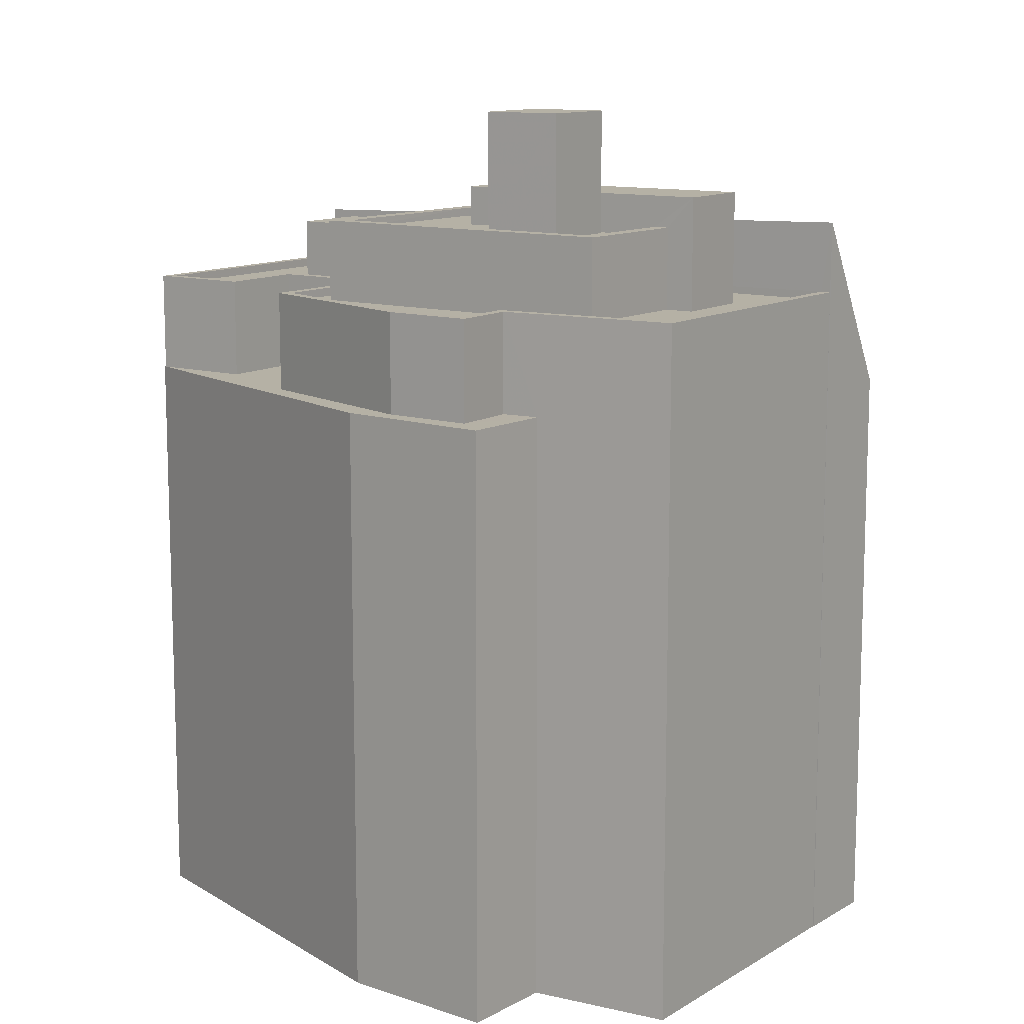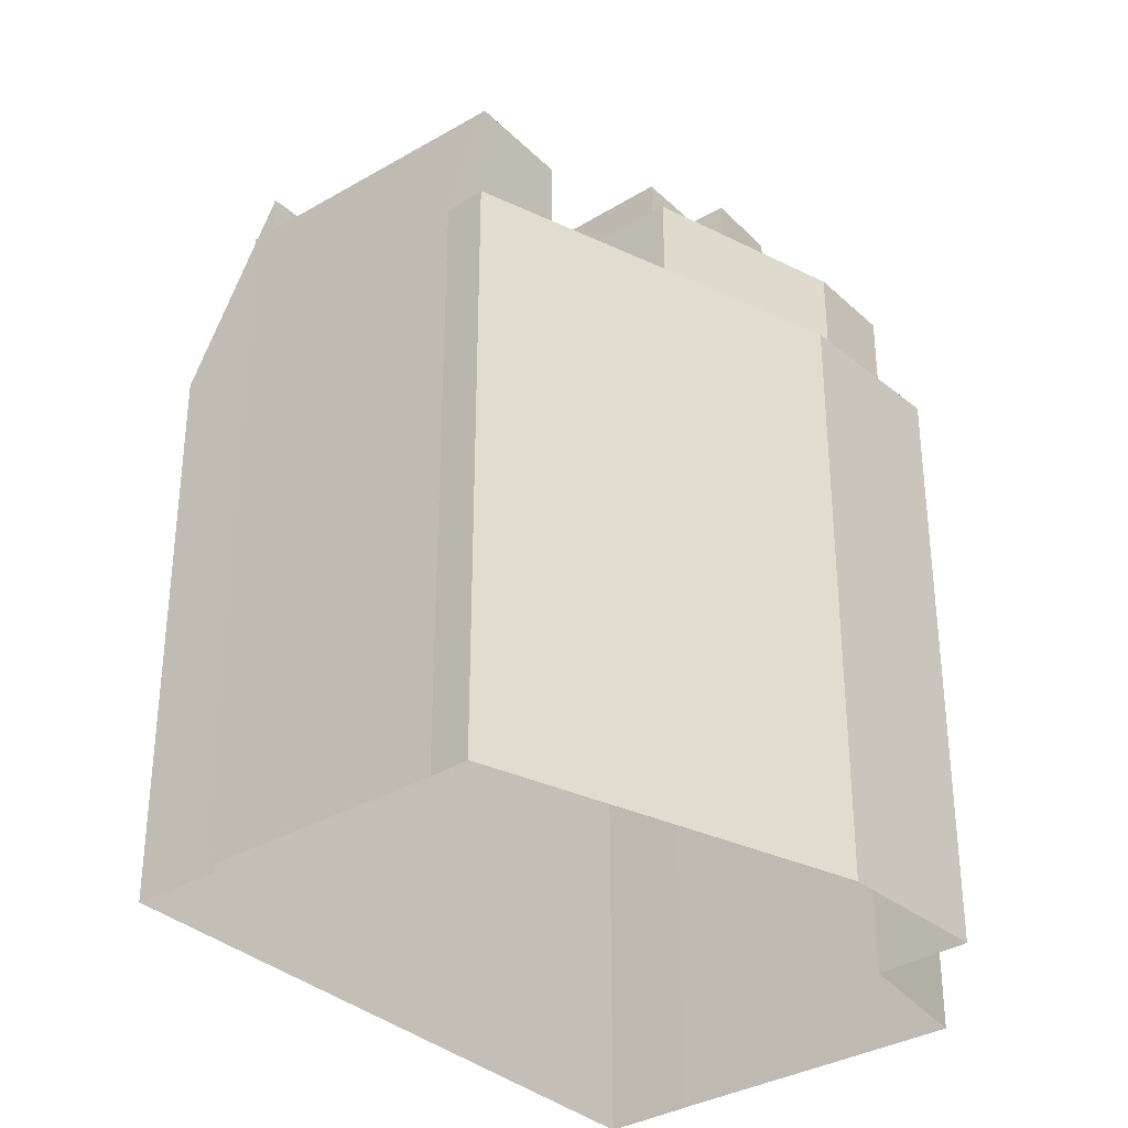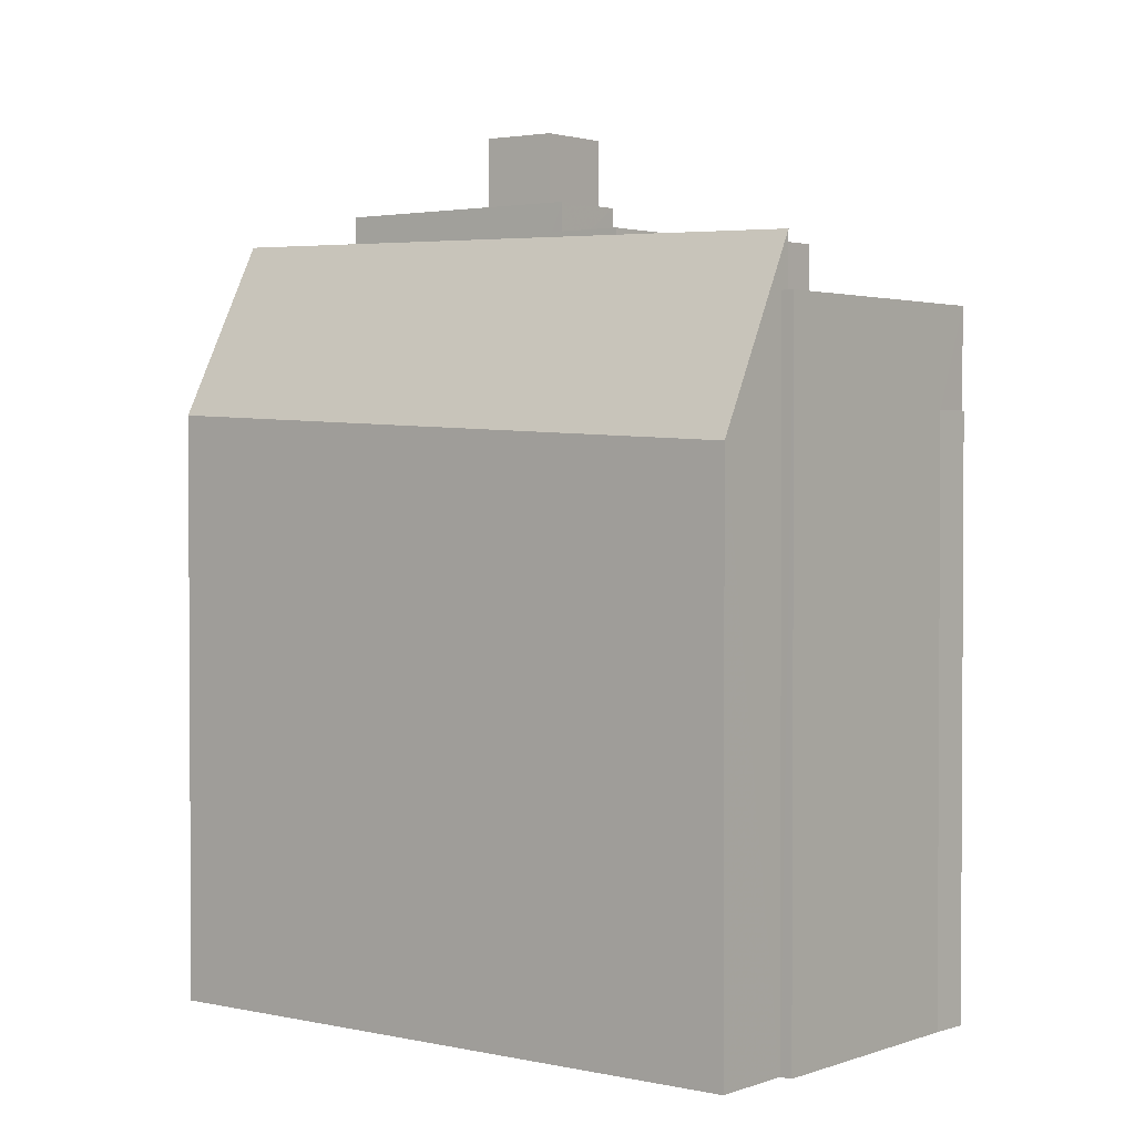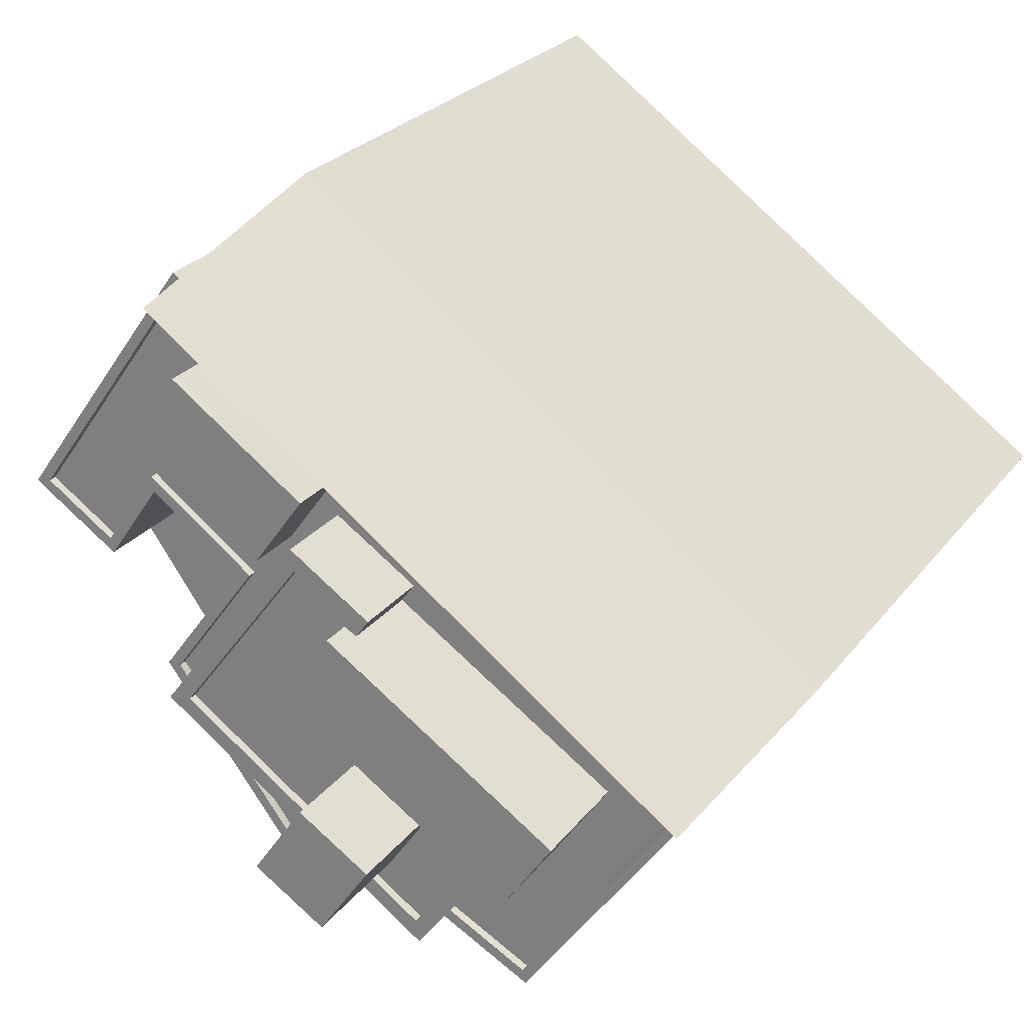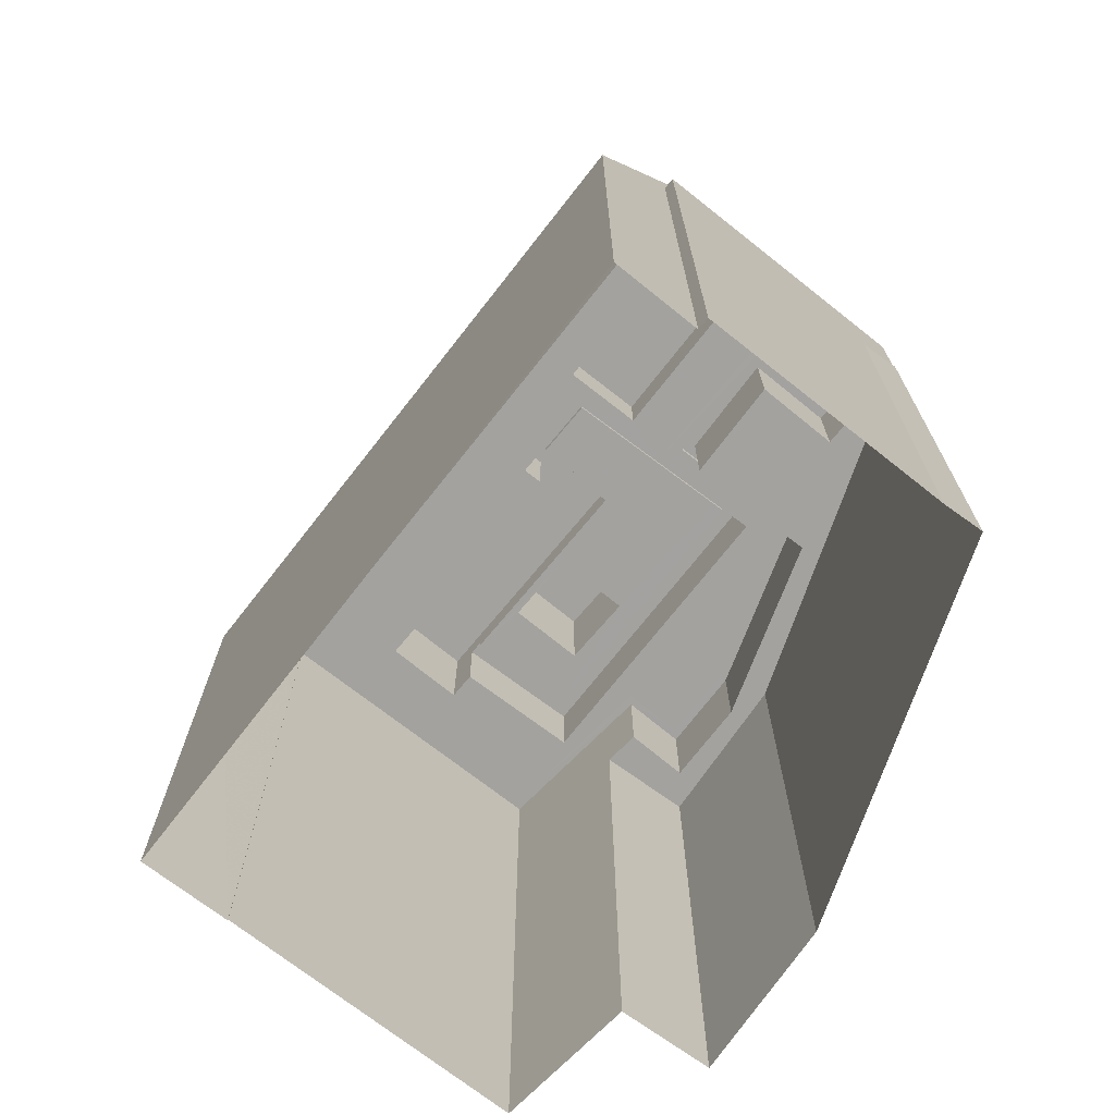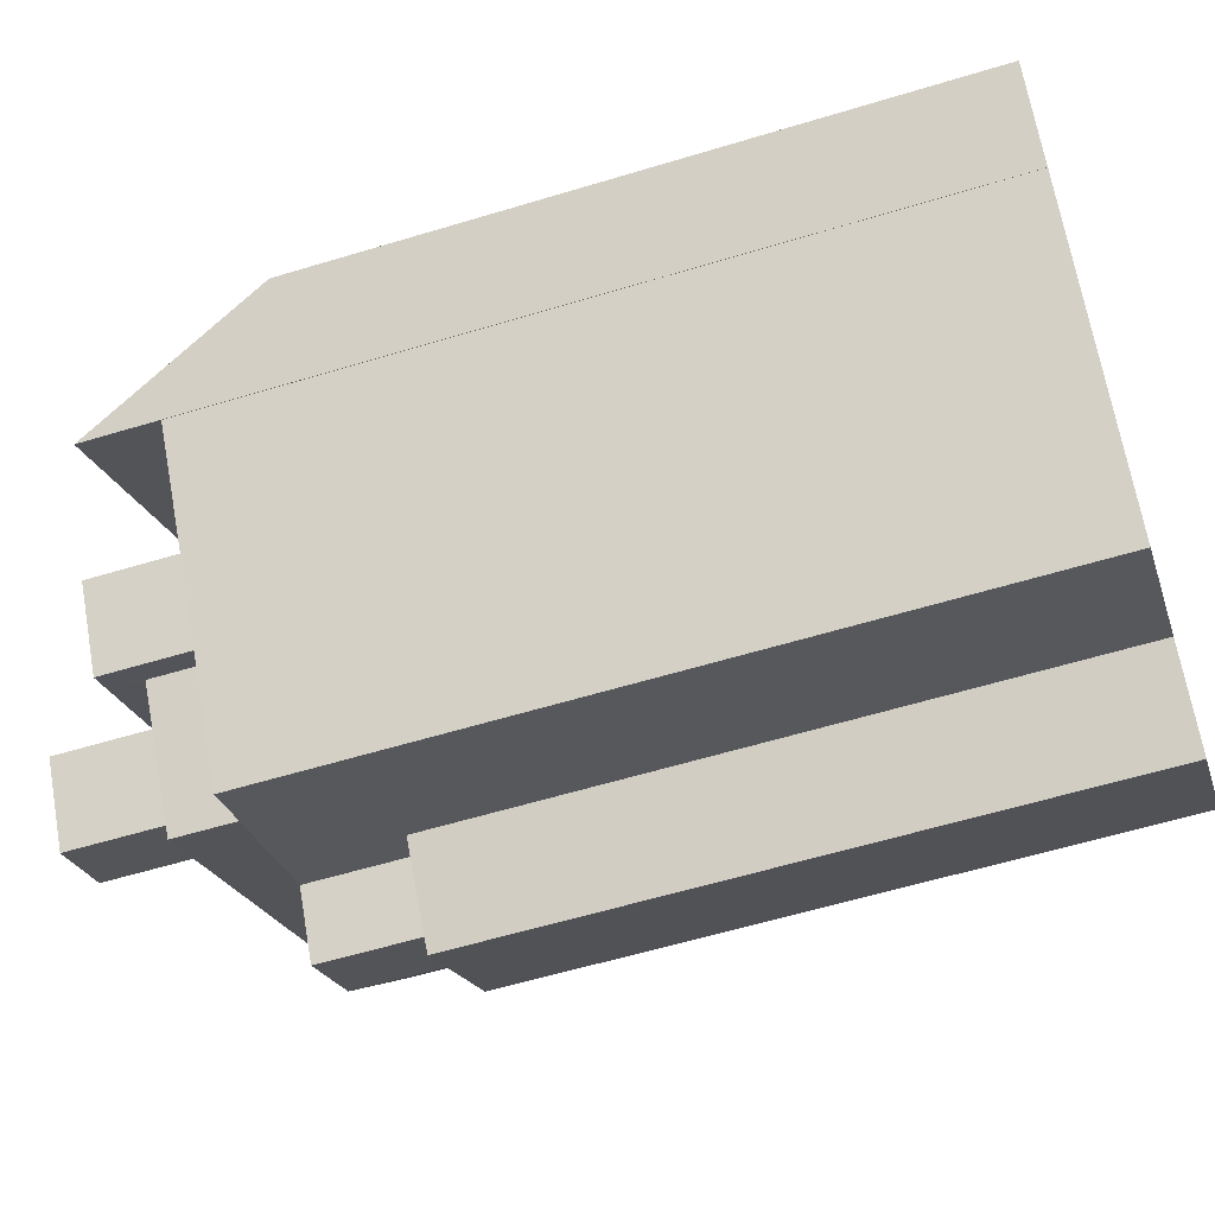
<metadata>
{"format":"obj","ext":"obj","renderer":"f3d","projection":"perspective","resolution":1024,"background":"white","views":[{"elev":11.8,"azim":-0.4,"up":"+Z"},{"elev":-33.9,"azim":-87.3,"up":"+Z"},{"elev":2.0,"azim":-177.4,"up":"+Z"},{"elev":24.6,"azim":27.6,"up":"+Y"},{"elev":-72.6,"azim":-164.0,"up":"+Z"},{"elev":-57.7,"azim":107.6,"up":"+Y"}]}
</metadata>
<code>
v -1.215e+04 -3.794e+04 35.63
v -1.216e+04 -3.794e+04 35.63
v -1.216e+04 -3.794e+04 35.63
v -1.215e+04 -3.795e+04 35.63
v -1.215e+04 -3.795e+04 35.63
v -1.215e+04 -3.795e+04 35.63
v -1.215e+04 -3.795e+04 35.63
v -1.216e+04 -3.794e+04 35.63
v -1.216e+04 -3.794e+04 35.63
v -1.216e+04 -3.794e+04 35.63
v -1.215e+04 -3.795e+04 35.63
v -1.215e+04 -3.795e+04 35.63
v -1.216e+04 -3.795e+04 35.63
v -1.216e+04 -3.794e+04 38.31
v -1.216e+04 -3.794e+04 38.31
v -1.216e+04 -3.794e+04 38.31
v -1.215e+04 -3.795e+04 38.31
v -1.214e+04 -3.795e+04 38.31
v -1.214e+04 -3.795e+04 38.31
v -1.215e+04 -3.795e+04 38.31
v -1.215e+04 -3.795e+04 38.31
v -1.216e+04 -3.795e+04 38.31
v -1.215e+04 -3.795e+04 38.31
v -1.215e+04 -3.795e+04 38.31
v -1.215e+04 -3.794e+04 38.31
v -1.215e+04 -3.795e+04 38.31
v -1.214e+04 -3.795e+04 38.31
v -1.216e+04 -3.794e+04 38.31
v -1.215e+04 -3.794e+04 38.31
v -1.216e+04 -3.794e+04 38.31
v -1.215e+04 -3.794e+04 38.31
v -1.215e+04 -3.794e+04 38.31
v -1.216e+04 -3.794e+04 38.31
v -1.214e+04 -3.795e+04 38.31
v -1.214e+04 -3.795e+04 38.31
v -1.216e+04 -3.794e+04 38.31
v -1.216e+04 -3.794e+04 38.31
v -1.215e+04 -3.794e+04 38.31
v -1.216e+04 -3.794e+04 38.31
v -1.215e+04 -3.794e+04 38.31
v -1.215e+04 -3.794e+04 38.31
v -1.215e+04 -3.794e+04 38.31
v -1.215e+04 -3.794e+04 38.31
v -1.215e+04 -3.795e+04 38.56
v -1.215e+04 -3.795e+04 38.56
v -1.214e+04 -3.795e+04 38.56
v -1.215e+04 -3.795e+04 38.56
v -1.215e+04 -3.795e+04 38.56
v -1.215e+04 -3.795e+04 38.56
v -1.215e+04 -3.795e+04 38.56
v -1.214e+04 -3.795e+04 38.56
v -1.216e+04 -3.794e+04 38.56
v -1.216e+04 -3.794e+04 38.56
v -1.216e+04 -3.794e+04 38.56
v -1.216e+04 -3.794e+04 38.56
v -1.216e+04 -3.794e+04 38.56
v -1.216e+04 -3.795e+04 38.56
v -1.216e+04 -3.795e+04 38.56
v -1.216e+04 -3.794e+04 38.56
v -1.216e+04 -3.794e+04 38.56
v -1.216e+04 -3.794e+04 38.56
v -1.215e+04 -3.794e+04 38.56
v -1.216e+04 -3.794e+04 38.56
v -1.215e+04 -3.795e+04 38.56
v -1.215e+04 -3.794e+04 38.56
v -1.215e+04 -3.795e+04 38.56
v -1.216e+04 -3.794e+04 38.56
v -1.214e+04 -3.795e+04 41.61
v -1.214e+04 -3.795e+04 41.61
v -1.215e+04 -3.794e+04 41.61
v -1.215e+04 -3.795e+04 41.61
v -1.215e+04 -3.795e+04 40.45
v -1.215e+04 -3.795e+04 40.45
v -1.215e+04 -3.795e+04 40.45
v -1.215e+04 -3.795e+04 40.45
v -1.215e+04 -3.795e+04 40.45
v -1.215e+04 -3.795e+04 40.45
v -1.215e+04 -3.795e+04 40.45
v -1.215e+04 -3.795e+04 40.45
v -1.215e+04 -3.794e+04 40.45
v -1.215e+04 -3.794e+04 40.45
v -1.215e+04 -3.794e+04 40.45
v -1.215e+04 -3.794e+04 40.45
v -1.215e+04 -3.795e+04 40.45
v -1.215e+04 -3.795e+04 40.45
v -1.215e+04 -3.795e+04 40.7
v -1.214e+04 -3.795e+04 40.7
v -1.215e+04 -3.795e+04 40.7
v -1.215e+04 -3.795e+04 40.7
v -1.215e+04 -3.795e+04 40.7
v -1.215e+04 -3.794e+04 40.7
v -1.215e+04 -3.795e+04 40.7
v -1.215e+04 -3.794e+04 40.7
v -1.215e+04 -3.794e+04 40.7
v -1.215e+04 -3.794e+04 40.7
v -1.215e+04 -3.794e+04 40.7
v -1.215e+04 -3.794e+04 40.7
v -1.215e+04 -3.794e+04 40.7
v -1.215e+04 -3.794e+04 40.7
v -1.215e+04 -3.795e+04 44.02
v -1.215e+04 -3.795e+04 44.02
v -1.215e+04 -3.795e+04 44.02
v -1.215e+04 -3.795e+04 44.02
v -1.215e+04 -3.794e+04 40.06
v -1.215e+04 -3.794e+04 40.06
v -1.216e+04 -3.794e+04 40.06
v -1.215e+04 -3.794e+04 40.06
v -1.214e+04 -3.795e+04 35.58
v -1.216e+04 -3.794e+04 40.14
v -1.214e+04 -3.795e+04 40.65
v -1.215e+04 -3.793e+04 34.69
v -1.215e+04 -3.795e+04 18.29
v -1.216e+04 -3.794e+04 18.29
v -1.216e+04 -3.794e+04 18.29
v -1.215e+04 -3.795e+04 18.29
v -1.215e+04 -3.795e+04 18.29
v -1.215e+04 -3.795e+04 18.29
v -1.214e+04 -3.795e+04 18.29
v -1.216e+04 -3.794e+04 18.29
v -1.216e+04 -3.794e+04 18.29
v -1.214e+04 -3.795e+04 18.29
v -1.215e+04 -3.793e+04 18.29
v -1.214e+04 -3.795e+04 18.29
f 1 2 3
f 4 5 6
f 5 4 7
f 8 9 10
f 11 12 7
f 3 9 13
f 12 9 8
f 13 1 3
f 13 12 11
f 4 11 7
f 13 9 12
f 14 15 16
f 17 18 19
f 20 21 22
f 23 24 20
f 15 14 25
f 26 19 27
f 16 28 14
f 17 26 24
f 21 29 22
f 21 25 29
f 26 21 24
f 25 14 29
f 17 19 26
f 20 24 21
f 30 15 25
f 25 31 32
f 30 33 15
f 30 25 32
f 18 34 19
f 35 34 18
f 33 36 37
f 30 38 33
f 37 36 39
f 35 36 40
f 31 41 32
f 40 36 38
f 41 40 32
f 34 42 43
f 42 40 41
f 35 42 34
f 38 36 33
f 35 40 42
f 44 45 46
f 47 48 49
f 49 45 44
f 50 48 47
f 51 44 46
f 52 53 54
f 55 54 56
f 57 50 58
f 59 53 52
f 60 55 56
f 61 62 63
f 49 44 64
f 57 58 65
f 58 62 65
f 50 66 58
f 47 49 64
f 50 47 66
f 60 61 67
f 65 62 61
f 55 52 54
f 60 67 55
f 67 61 63
f 68 69 70
f 71 68 70
f 72 73 74
f 75 74 73
f 76 77 78
f 77 79 78
f 80 76 78
f 81 80 82
f 72 79 73
f 83 82 78
f 79 72 78
f 82 80 78
f 76 84 77
f 84 85 77
f 77 85 75
f 85 74 75
f 86 87 88
f 86 89 90
f 89 91 90
f 87 92 88
f 93 94 91
f 93 95 94
f 93 96 95
f 96 97 98
f 86 88 89
f 89 99 91
f 93 97 96
f 99 93 91
f 100 101 102
f 100 103 101
f 104 105 106
f 104 107 105
f 108 109 110
f 108 111 109
f 112 8 113
f 112 12 8
f 10 113 8
f 10 114 113
f 5 7 115
f 116 5 115
f 7 12 112
f 115 7 112
f 49 5 45
f 45 5 117
f 49 6 5
f 117 5 116
f 46 45 117
f 118 46 117
f 9 56 10
f 114 10 119
f 119 10 54
f 10 56 54
f 120 119 54
f 53 120 54
f 4 49 48
f 4 6 49
f 11 48 50
f 11 4 48
f 13 50 57
f 13 11 50
f 13 57 65
f 1 13 65
f 2 65 61
f 2 1 65
f 3 61 60
f 3 2 61
f 9 60 56
f 9 3 60
f 39 52 37
f 39 59 52
f 17 44 18
f 44 51 18
f 51 35 18
f 64 17 24
f 64 44 17
f 47 24 23
f 47 64 24
f 47 23 20
f 66 47 20
f 58 20 22
f 58 66 20
f 62 58 22
f 29 62 22
f 62 29 14
f 63 62 14
f 67 14 28
f 67 63 14
f 55 28 16
f 55 67 28
f 37 52 33
f 15 33 55
f 15 55 16
f 33 52 55
f 83 78 98
f 96 98 70
f 70 98 71
f 98 78 71
f 96 70 95
f 43 95 34
f 34 95 69
f 95 70 69
f 19 34 69
f 68 19 69
f 92 71 78
f 68 71 92
f 27 19 87
f 78 72 92
f 19 68 87
f 87 68 92
f 93 80 81
f 93 99 80
f 93 81 82
f 97 93 82
f 98 97 82
f 83 98 82
f 88 92 74
f 88 74 85
f 92 72 74
f 89 88 85
f 84 89 85
f 84 76 89
f 76 80 99
f 76 99 89
f 94 95 43
f 42 94 43
f 87 26 27
f 87 86 26
f 21 86 90
f 21 26 86
f 21 90 25
f 90 91 25
f 25 91 31
f 91 41 31
f 41 94 42
f 41 91 94
f 101 77 102
f 101 79 77
f 103 79 101
f 103 73 79
f 75 73 103
f 100 75 103
f 100 77 75
f 100 102 77
f 30 105 38
f 30 106 105
f 38 107 40
f 38 105 107
f 107 104 32
f 40 107 32
f 104 106 30
f 32 104 30
f 111 108 121
f 122 111 121
f 108 110 123
f 121 108 123
f 118 123 46
f 123 110 46
f 35 51 36
f 36 51 109
f 51 110 109
f 46 110 51
f 39 36 59
f 120 111 122
f 36 109 59
f 120 53 111
f 53 109 111
f 59 109 53

</code>
